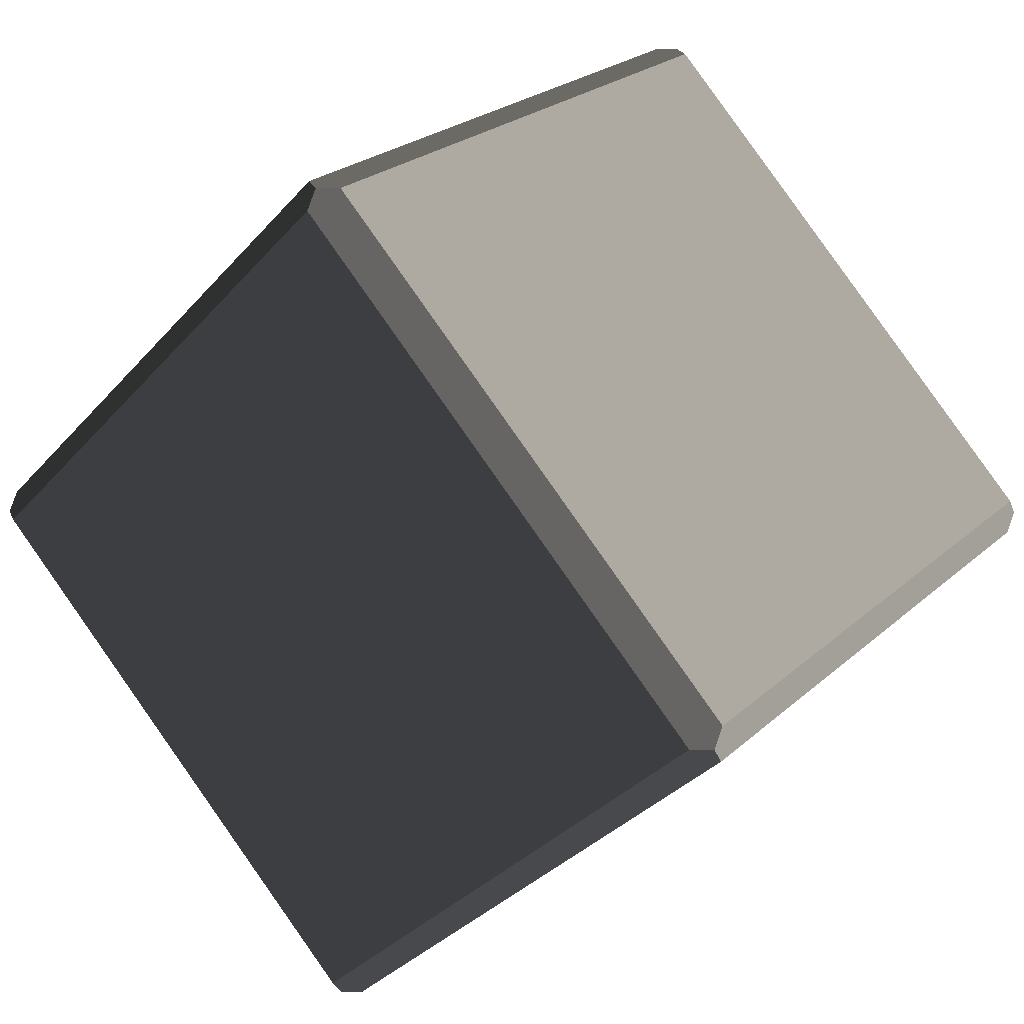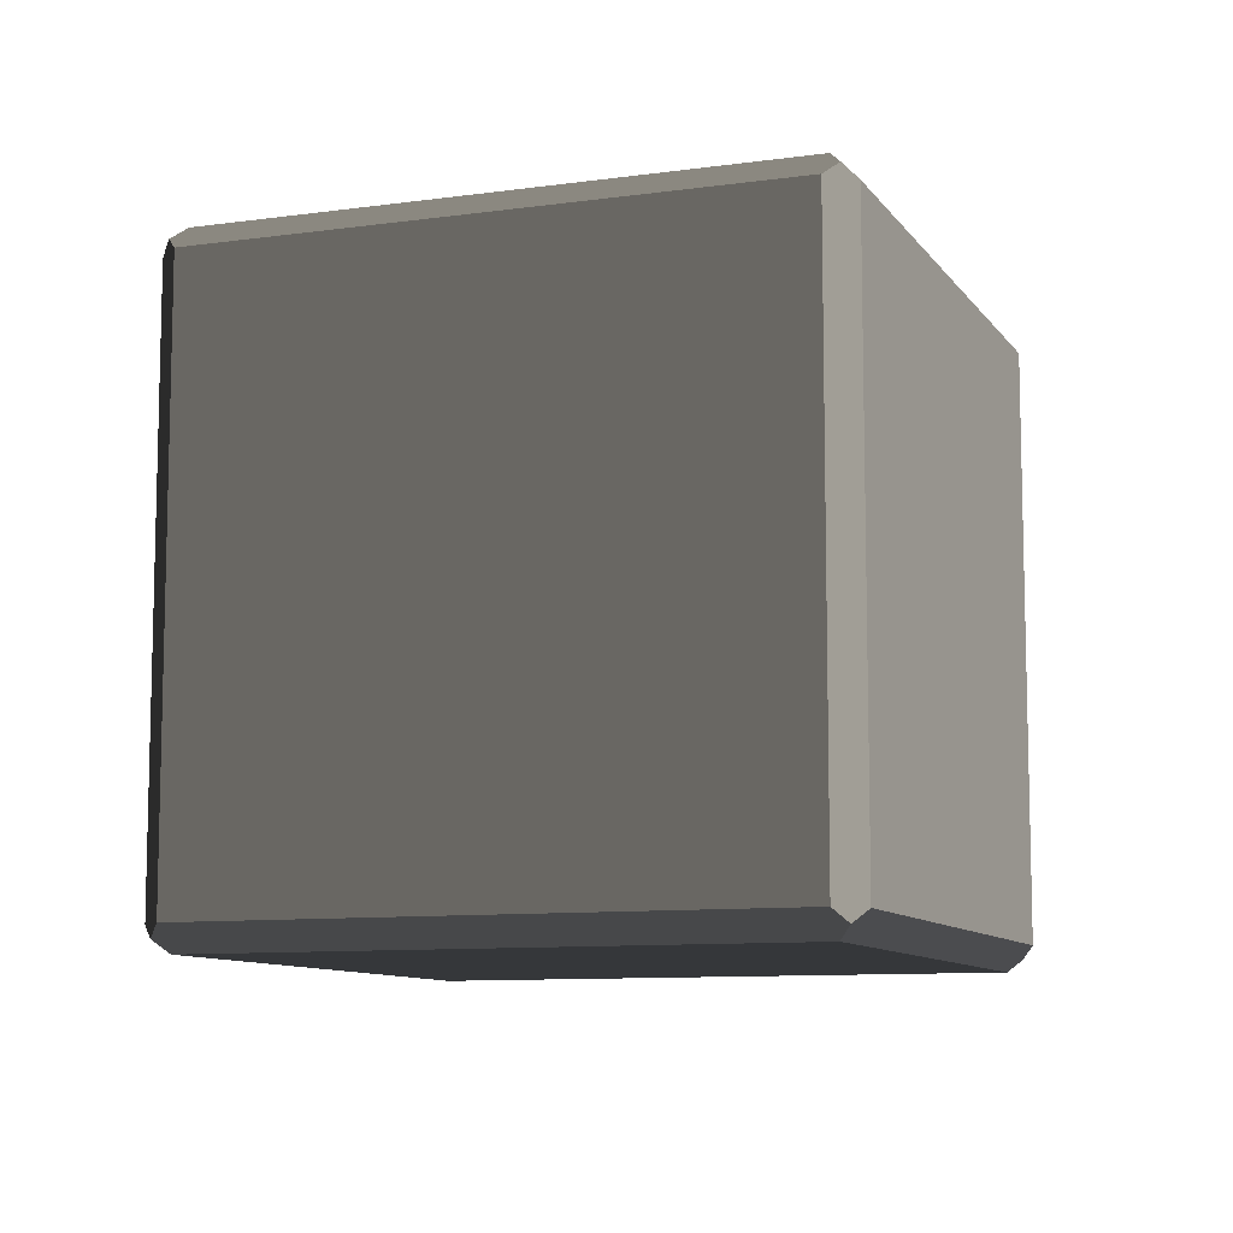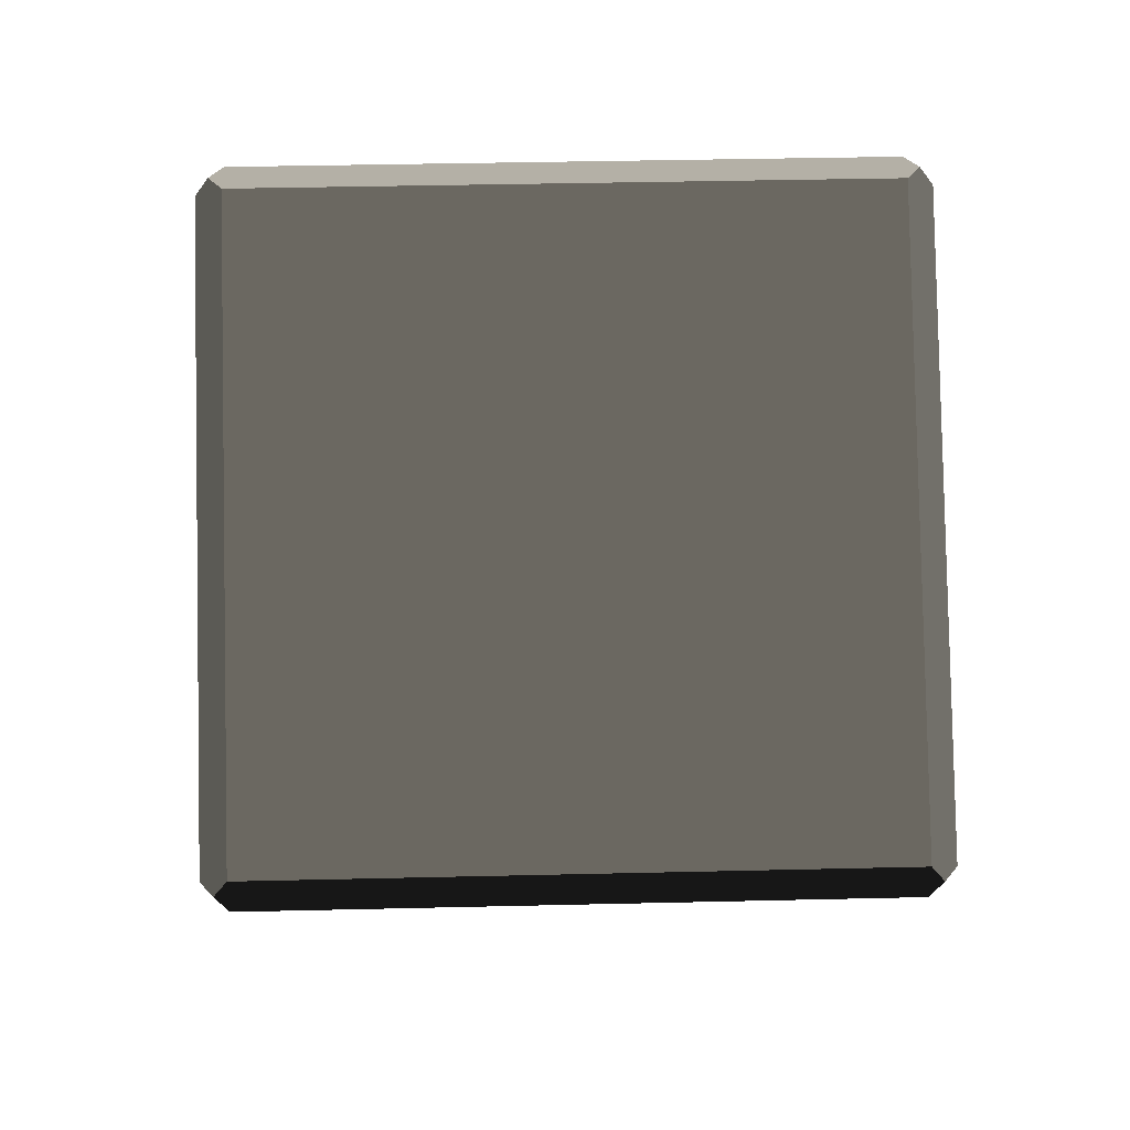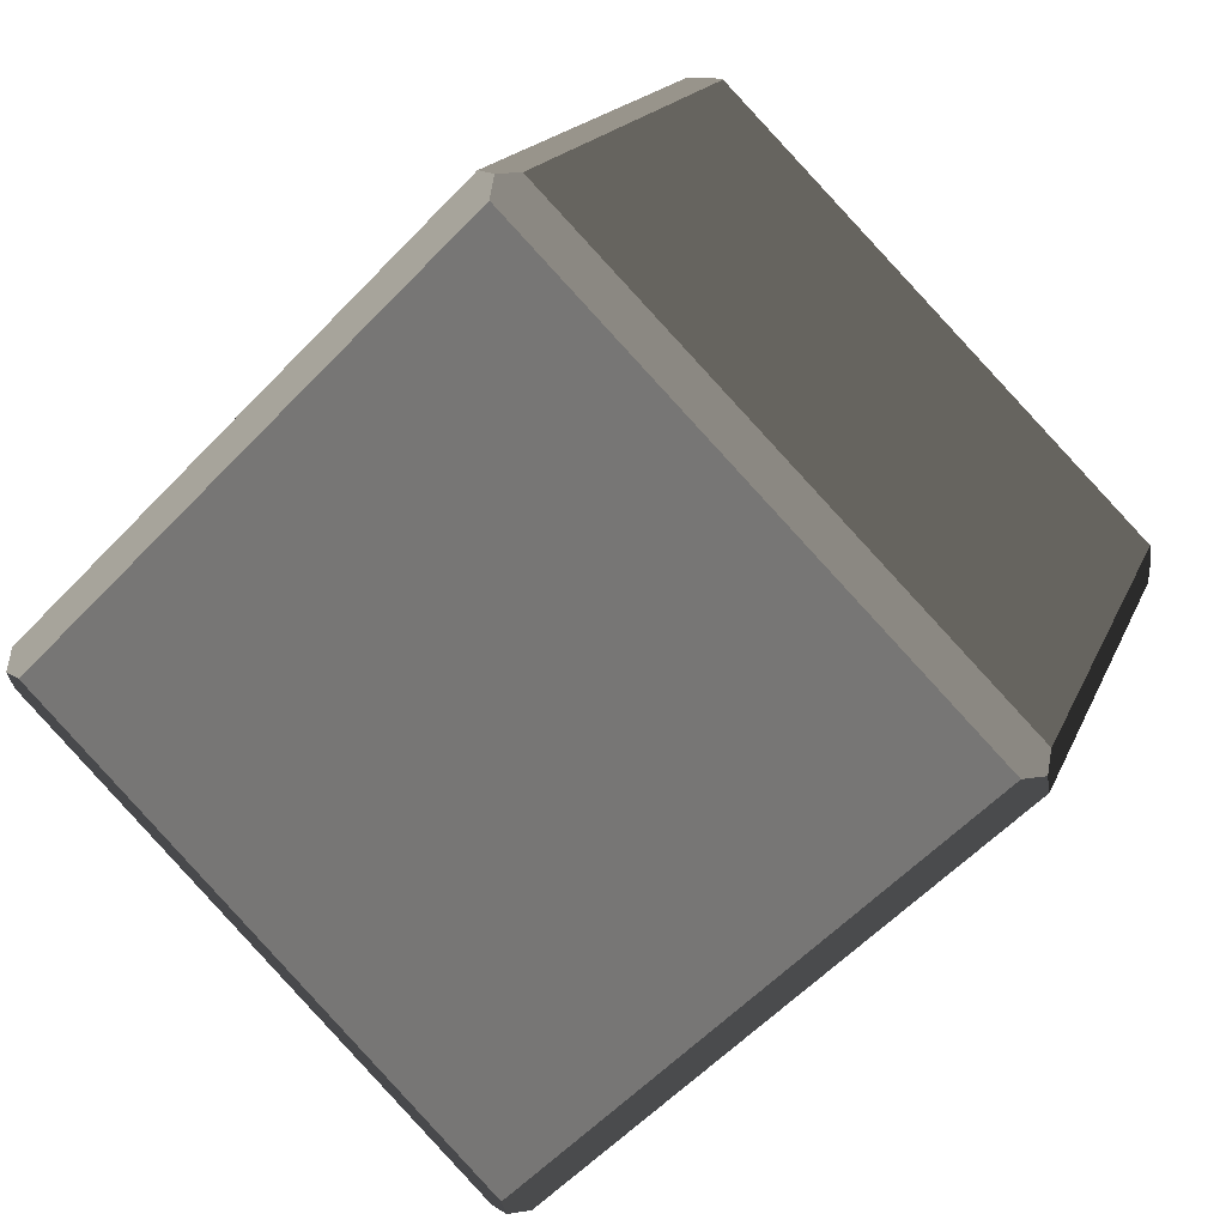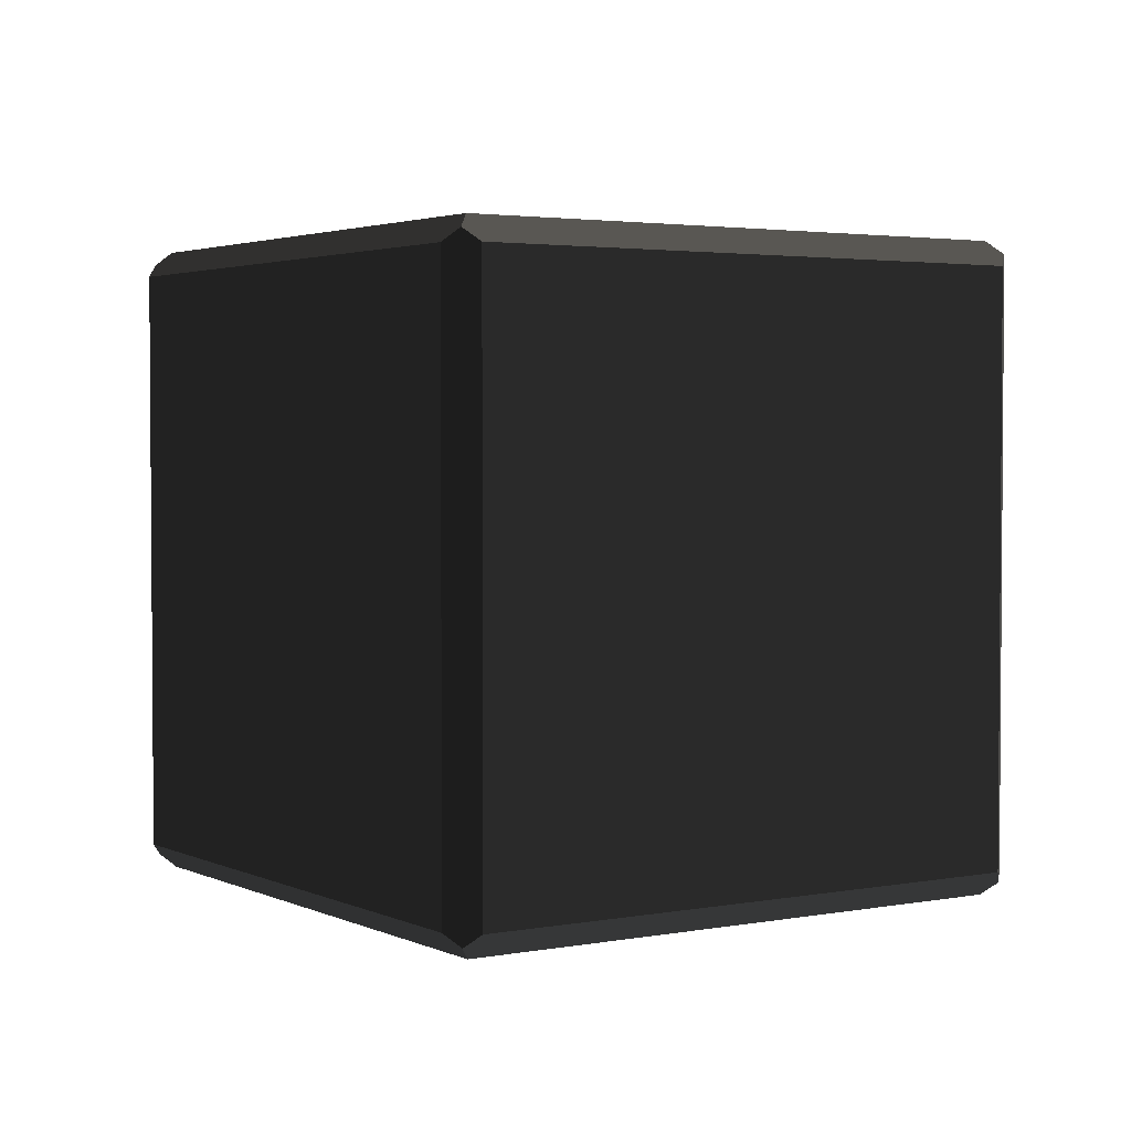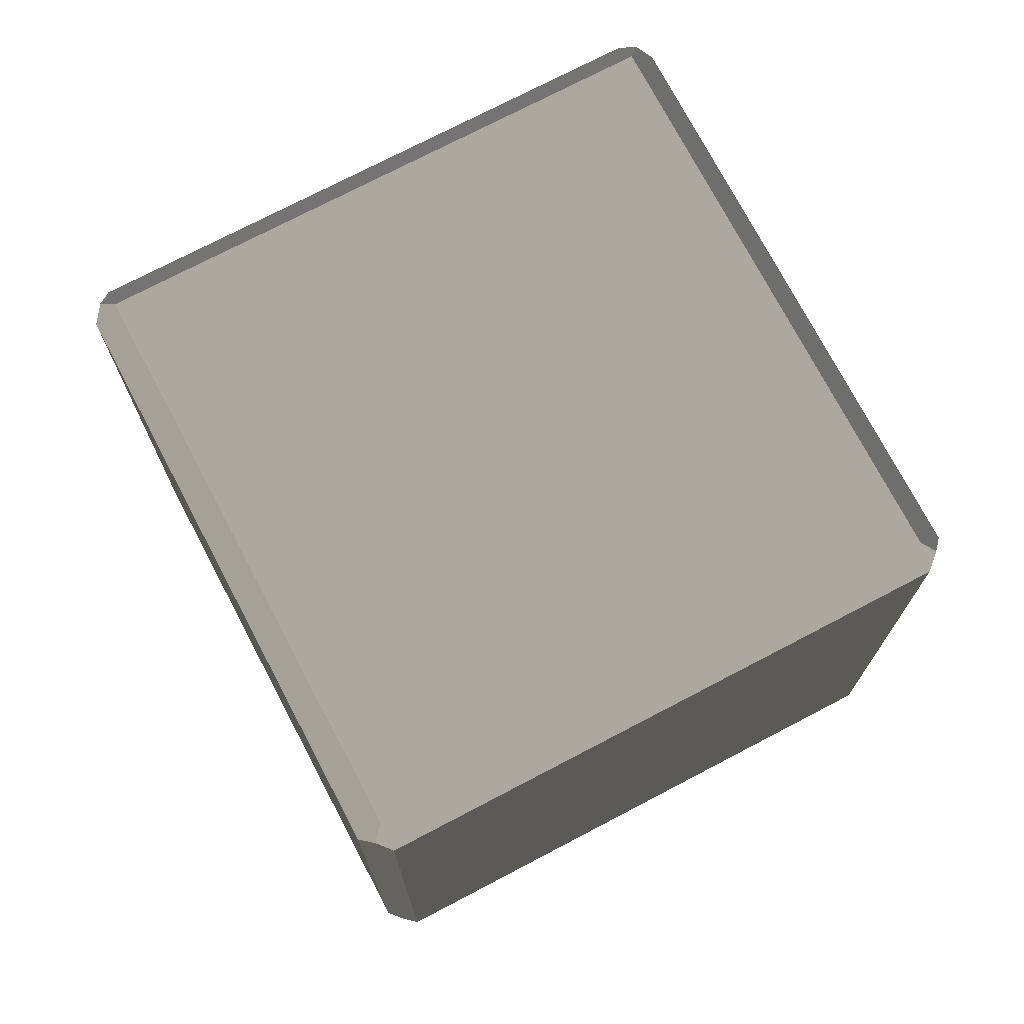
<metadata>
{"format":"obj","ext":"obj","renderer":"f3d","projection":"perspective","resolution":1024,"background":"white","views":[{"elev":-35.4,"azim":144.6,"up":"+Z"},{"elev":-9.5,"azim":155.3,"up":"+Y"},{"elev":38.8,"azim":88.3,"up":"+Z"},{"elev":17.0,"azim":-163.2,"up":"+Z"},{"elev":2.8,"azim":101.7,"up":"+Y"},{"elev":73.8,"azim":-72.7,"up":"+Y"}]}
</metadata>
<code>
v 0.07056 2.4 1.697 0.7843 0.7843 0.7843 #1
v 0.07056 0.09985 1.697 0.7843 0.7843 0.7843 #1
v 1.697 0.09985 0.07056 0.7843 0.7843 0.7843 #1
v 0.07056 2.4 1.697 0.7843 0.7843 0.7843 #1
v 1.697 0.09985 0.07056 0.7843 0.7843 0.7843 #1
v 1.697 2.4 0.07056 0.7843 0.7843 0.7843 #1
v -1.626 0 0 0.7843 0.7843 0.7843 #1
v 1.626 0 0 0.7843 0.7843 0.7843 #1
v 0 0 1.626 0.7843 0.7843 0.7843 #1
v 0 0 -1.626 0.7843 0.7843 0.7843 #1
v 1.626 0 0 0.7843 0.7843 0.7843 #1
v -1.626 0 0 0.7843 0.7843 0.7843 #1
v 1.697 2.4 -0.07056 0.7843 0.7843 0.7843 #1
v 1.697 0.09985 -0.07056 0.7843 0.7843 0.7843 #1
v 0.07056 0.09985 -1.697 0.7843 0.7843 0.7843 #1
v 1.697 2.4 -0.07056 0.7843 0.7843 0.7843 #1
v 0.07056 0.09985 -1.697 0.7843 0.7843 0.7843 #1
v 0.07056 2.4 -1.697 0.7843 0.7843 0.7843 #1
v -1.626 2.5 0 0.7843 0.7843 0.7843 #1
v 0 2.5 1.626 0.7843 0.7843 0.7843 #1
v 1.626 2.5 0 0.7843 0.7843 0.7843 #1
v -1.626 2.5 0 0.7843 0.7843 0.7843 #1
v 1.626 2.5 0 0.7843 0.7843 0.7843 #1
v 0 2.5 -1.626 0.7843 0.7843 0.7843 #1
v -1.697 0.09985 0.07056 0.7843 0.7843 0.7843 #1
v -0.07056 0.09985 1.697 0.7843 0.7843 0.7843 #1
v -0.07056 2.4 1.697 0.7843 0.7843 0.7843 #1
v -1.697 2.4 0.07056 0.7843 0.7843 0.7843 #1
v -1.697 0.09985 0.07056 0.7843 0.7843 0.7843 #1
v -0.07056 2.4 1.697 0.7843 0.7843 0.7843 #1
v -1.697 2.4 -0.07056 0.7843 0.7843 0.7843 #1
v -0.07056 0.09985 -1.697 0.7843 0.7843 0.7843 #1
v -1.697 0.09985 -0.07056 0.7843 0.7843 0.7843 #1
v -0.07056 2.4 -1.697 0.7843 0.7843 0.7843 #1
v -0.07056 0.09985 -1.697 0.7843 0.7843 0.7843 #1
v -1.697 2.4 -0.07056 0.7843 0.7843 0.7843 #1
v 0 2.45 1.697 0.7843 0.7843 0.7843 #1
v 0.07056 0.09985 1.697 0.7843 0.7843 0.7843 #1
v 0.07056 2.4 1.697 0.7843 0.7843 0.7843 #1
v 0 2.45 1.697 0.7843 0.7843 0.7843 #1
v 0 0.04981 1.697 0.7843 0.7843 0.7843 #1
v 0.07056 0.09985 1.697 0.7843 0.7843 0.7843 #1
v 0.07056 0.09985 1.697 0.7843 0.7843 0.7843 #1
v 1.697 0.04981 0 0.7843 0.7843 0.7843 #1
v 1.697 0.09985 0.07056 0.7843 0.7843 0.7843 #1
v 0.07056 0.09985 1.697 0.7843 0.7843 0.7843 #1
v 0 0.04981 1.697 0.7843 0.7843 0.7843 #1
v 1.697 0.04981 0 0.7843 0.7843 0.7843 #1
v 1.697 0.09985 0.07056 0.7843 0.7843 0.7843 #1
v 1.697 0.04981 0 0.7843 0.7843 0.7843 #1
v 1.697 2.45 0 0.7843 0.7843 0.7843 #1
v 1.697 2.4 0.07056 0.7843 0.7843 0.7843 #1
v 1.697 0.09985 0.07056 0.7843 0.7843 0.7843 #1
v 1.697 2.45 0 0.7843 0.7843 0.7843 #1
v 0 2.45 1.697 0.7843 0.7843 0.7843 #1
v 0.07056 2.4 1.697 0.7843 0.7843 0.7843 #1
v 1.697 2.4 0.07056 0.7843 0.7843 0.7843 #1
v 0 2.45 1.697 0.7843 0.7843 0.7843 #1
v 1.697 2.4 0.07056 0.7843 0.7843 0.7843 #1
v 1.697 2.45 0 0.7843 0.7843 0.7843 #1
v 0 0.04981 1.697 0.7843 0.7843 0.7843 #1
v 1.626 0 0 0.7843 0.7843 0.7843 #1
v 1.697 0.04981 0 0.7843 0.7843 0.7843 #1
v 0 0.04981 1.697 0.7843 0.7843 0.7843 #1
v 0 0 1.626 0.7843 0.7843 0.7843 #1
v 1.626 0 0 0.7843 0.7843 0.7843 #1
v -1.697 0.04981 0 0.7843 0.7843 0.7843 #1
v 0 0 1.626 0.7843 0.7843 0.7843 #1
v 0 0.04981 1.697 0.7843 0.7843 0.7843 #1
v -1.626 0 0 0.7843 0.7843 0.7843 #1
v 0 0 1.626 0.7843 0.7843 0.7843 #1
v -1.697 0.04981 0 0.7843 0.7843 0.7843 #1
v 0 0.04981 -1.697 0.7843 0.7843 0.7843 #1
v 0 0 -1.626 0.7843 0.7843 0.7843 #1
v -1.626 0 0 0.7843 0.7843 0.7843 #1
v 0 0.04981 -1.697 0.7843 0.7843 0.7843 #1
v -1.626 0 0 0.7843 0.7843 0.7843 #1
v -1.697 0.04981 0 0.7843 0.7843 0.7843 #1
v 1.697 0.04981 0 0.7843 0.7843 0.7843 #1
v 1.626 0 0 0.7843 0.7843 0.7843 #1
v 0 0.04981 -1.697 0.7843 0.7843 0.7843 #1
v 0 0.04981 -1.697 0.7843 0.7843 0.7843 #1
v 1.626 0 0 0.7843 0.7843 0.7843 #1
v 0 0 -1.626 0.7843 0.7843 0.7843 #1
v 1.697 2.45 0 0.7843 0.7843 0.7843 #1
v 1.697 0.04981 0 0.7843 0.7843 0.7843 #1
v 1.697 0.09985 -0.07056 0.7843 0.7843 0.7843 #1
v 1.697 2.45 0 0.7843 0.7843 0.7843 #1
v 1.697 0.09985 -0.07056 0.7843 0.7843 0.7843 #1
v 1.697 2.4 -0.07056 0.7843 0.7843 0.7843 #1
v 1.697 0.09985 -0.07056 0.7843 0.7843 0.7843 #1
v 1.697 0.04981 0 0.7843 0.7843 0.7843 #1
v 0 0.04981 -1.697 0.7843 0.7843 0.7843 #1
v 1.697 0.09985 -0.07056 0.7843 0.7843 0.7843 #1
v 0 0.04981 -1.697 0.7843 0.7843 0.7843 #1
v 0.07056 0.09985 -1.697 0.7843 0.7843 0.7843 #1
v 0.07056 0.09985 -1.697 0.7843 0.7843 0.7843 #1
v 0 0.04981 -1.697 0.7843 0.7843 0.7843 #1
v 0 2.45 -1.697 0.7843 0.7843 0.7843 #1
v 0.07056 2.4 -1.697 0.7843 0.7843 0.7843 #1
v 0.07056 0.09985 -1.697 0.7843 0.7843 0.7843 #1
v 0 2.45 -1.697 0.7843 0.7843 0.7843 #1
v 1.697 2.45 0 0.7843 0.7843 0.7843 #1
v 1.697 2.4 -0.07056 0.7843 0.7843 0.7843 #1
v 0 2.45 -1.697 0.7843 0.7843 0.7843 #1
v 0 2.45 -1.697 0.7843 0.7843 0.7843 #1
v 1.697 2.4 -0.07056 0.7843 0.7843 0.7843 #1
v 0.07056 2.4 -1.697 0.7843 0.7843 0.7843 #1
v -1.697 2.45 0 0.7843 0.7843 0.7843 #1
v 0 2.45 1.697 0.7843 0.7843 0.7843 #1
v 0 2.5 1.626 0.7843 0.7843 0.7843 #1
v -1.626 2.5 0 0.7843 0.7843 0.7843 #1
v -1.697 2.45 0 0.7843 0.7843 0.7843 #1
v 0 2.5 1.626 0.7843 0.7843 0.7843 #1
v 0 2.5 1.626 0.7843 0.7843 0.7843 #1
v 0 2.45 1.697 0.7843 0.7843 0.7843 #1
v 1.697 2.45 0 0.7843 0.7843 0.7843 #1
v 0 2.5 1.626 0.7843 0.7843 0.7843 #1
v 1.697 2.45 0 0.7843 0.7843 0.7843 #1
v 1.626 2.5 0 0.7843 0.7843 0.7843 #1
v 1.626 2.5 0 0.7843 0.7843 0.7843 #1
v 1.697 2.45 0 0.7843 0.7843 0.7843 #1
v 0 2.45 -1.697 0.7843 0.7843 0.7843 #1
v 1.626 2.5 0 0.7843 0.7843 0.7843 #1
v 0 2.45 -1.697 0.7843 0.7843 0.7843 #1
v 0 2.5 -1.626 0.7843 0.7843 0.7843 #1
v 0 2.5 -1.626 0.7843 0.7843 0.7843 #1
v -1.697 2.45 0 0.7843 0.7843 0.7843 #1
v -1.626 2.5 0 0.7843 0.7843 0.7843 #1
v 0 2.5 -1.626 0.7843 0.7843 0.7843 #1
v 0 2.45 -1.697 0.7843 0.7843 0.7843 #1
v -1.697 2.45 0 0.7843 0.7843 0.7843 #1
v -1.697 0.04981 0 0.7843 0.7843 0.7843 #1
v 0 0.04981 1.697 0.7843 0.7843 0.7843 #1
v -0.07056 0.09985 1.697 0.7843 0.7843 0.7843 #1
v -1.697 0.09985 0.07056 0.7843 0.7843 0.7843 #1
v -1.697 0.04981 0 0.7843 0.7843 0.7843 #1
v -0.07056 0.09985 1.697 0.7843 0.7843 0.7843 #1
v -0.07056 0.09985 1.697 0.7843 0.7843 0.7843 #1
v 0 0.04981 1.697 0.7843 0.7843 0.7843 #1
v 0 2.45 1.697 0.7843 0.7843 0.7843 #1
v -0.07056 2.4 1.697 0.7843 0.7843 0.7843 #1
v -0.07056 0.09985 1.697 0.7843 0.7843 0.7843 #1
v 0 2.45 1.697 0.7843 0.7843 0.7843 #1
v -1.697 2.45 0 0.7843 0.7843 0.7843 #1
v -0.07056 2.4 1.697 0.7843 0.7843 0.7843 #1
v 0 2.45 1.697 0.7843 0.7843 0.7843 #1
v -1.697 2.4 0.07056 0.7843 0.7843 0.7843 #1
v -0.07056 2.4 1.697 0.7843 0.7843 0.7843 #1
v -1.697 2.45 0 0.7843 0.7843 0.7843 #1
v -1.697 2.45 0 0.7843 0.7843 0.7843 #1
v -1.697 0.09985 0.07056 0.7843 0.7843 0.7843 #1
v -1.697 2.4 0.07056 0.7843 0.7843 0.7843 #1
v -1.697 2.45 0 0.7843 0.7843 0.7843 #1
v -1.697 0.04981 0 0.7843 0.7843 0.7843 #1
v -1.697 0.09985 0.07056 0.7843 0.7843 0.7843 #1
v -0.07056 0.09985 -1.697 0.7843 0.7843 0.7843 #1
v 0 0.04981 -1.697 0.7843 0.7843 0.7843 #1
v -1.697 0.04981 0 0.7843 0.7843 0.7843 #1
v -0.07056 0.09985 -1.697 0.7843 0.7843 0.7843 #1
v -1.697 0.04981 0 0.7843 0.7843 0.7843 #1
v -1.697 0.09985 -0.07056 0.7843 0.7843 0.7843 #1
v -1.697 0.09985 -0.07056 0.7843 0.7843 0.7843 #1
v -1.697 0.04981 0 0.7843 0.7843 0.7843 #1
v -1.697 2.45 0 0.7843 0.7843 0.7843 #1
v -1.697 2.4 -0.07056 0.7843 0.7843 0.7843 #1
v -1.697 0.09985 -0.07056 0.7843 0.7843 0.7843 #1
v -1.697 2.45 0 0.7843 0.7843 0.7843 #1
v 0 2.45 -1.697 0.7843 0.7843 0.7843 #1
v -1.697 2.4 -0.07056 0.7843 0.7843 0.7843 #1
v -1.697 2.45 0 0.7843 0.7843 0.7843 #1
v 0 2.45 -1.697 0.7843 0.7843 0.7843 #1
v -0.07056 2.4 -1.697 0.7843 0.7843 0.7843 #1
v -1.697 2.4 -0.07056 0.7843 0.7843 0.7843 #1
v 0 2.45 -1.697 0.7843 0.7843 0.7843 #1
v 0 0.04981 -1.697 0.7843 0.7843 0.7843 #1
v -0.07056 0.09985 -1.697 0.7843 0.7843 0.7843 #1
v 0 2.45 -1.697 0.7843 0.7843 0.7843 #1
v -0.07056 0.09985 -1.697 0.7843 0.7843 0.7843 #1
v -0.07056 2.4 -1.697 0.7843 0.7843 0.7843 #1
f 1 2 3
f 4 5 6
f 7 8 9
f 10 11 12
f 13 14 15
f 16 17 18
f 19 20 21
f 22 23 24
f 25 26 27
f 28 29 30
f 31 32 33
f 34 35 36
f 37 38 39
f 40 41 42
f 43 44 45
f 46 47 48
f 49 50 51
f 52 53 54
f 55 56 57
f 58 59 60
f 61 62 63
f 64 65 66
f 67 68 69
f 70 71 72
f 73 74 75
f 76 77 78
f 79 80 81
f 82 83 84
f 85 86 87
f 88 89 90
f 91 92 93
f 94 95 96
f 97 98 99
f 100 101 102
f 103 104 105
f 106 107 108
f 109 110 111
f 112 113 114
f 115 116 117
f 118 119 120
f 121 122 123
f 124 125 126
f 127 128 129
f 130 131 132
f 133 134 135
f 136 137 138
f 139 140 141
f 142 143 144
f 145 146 147
f 148 149 150
f 151 152 153
f 154 155 156
f 157 158 159
f 160 161 162
f 163 164 165
f 166 167 168
f 169 170 171
f 172 173 174
f 175 176 177
f 178 179 180

</code>
